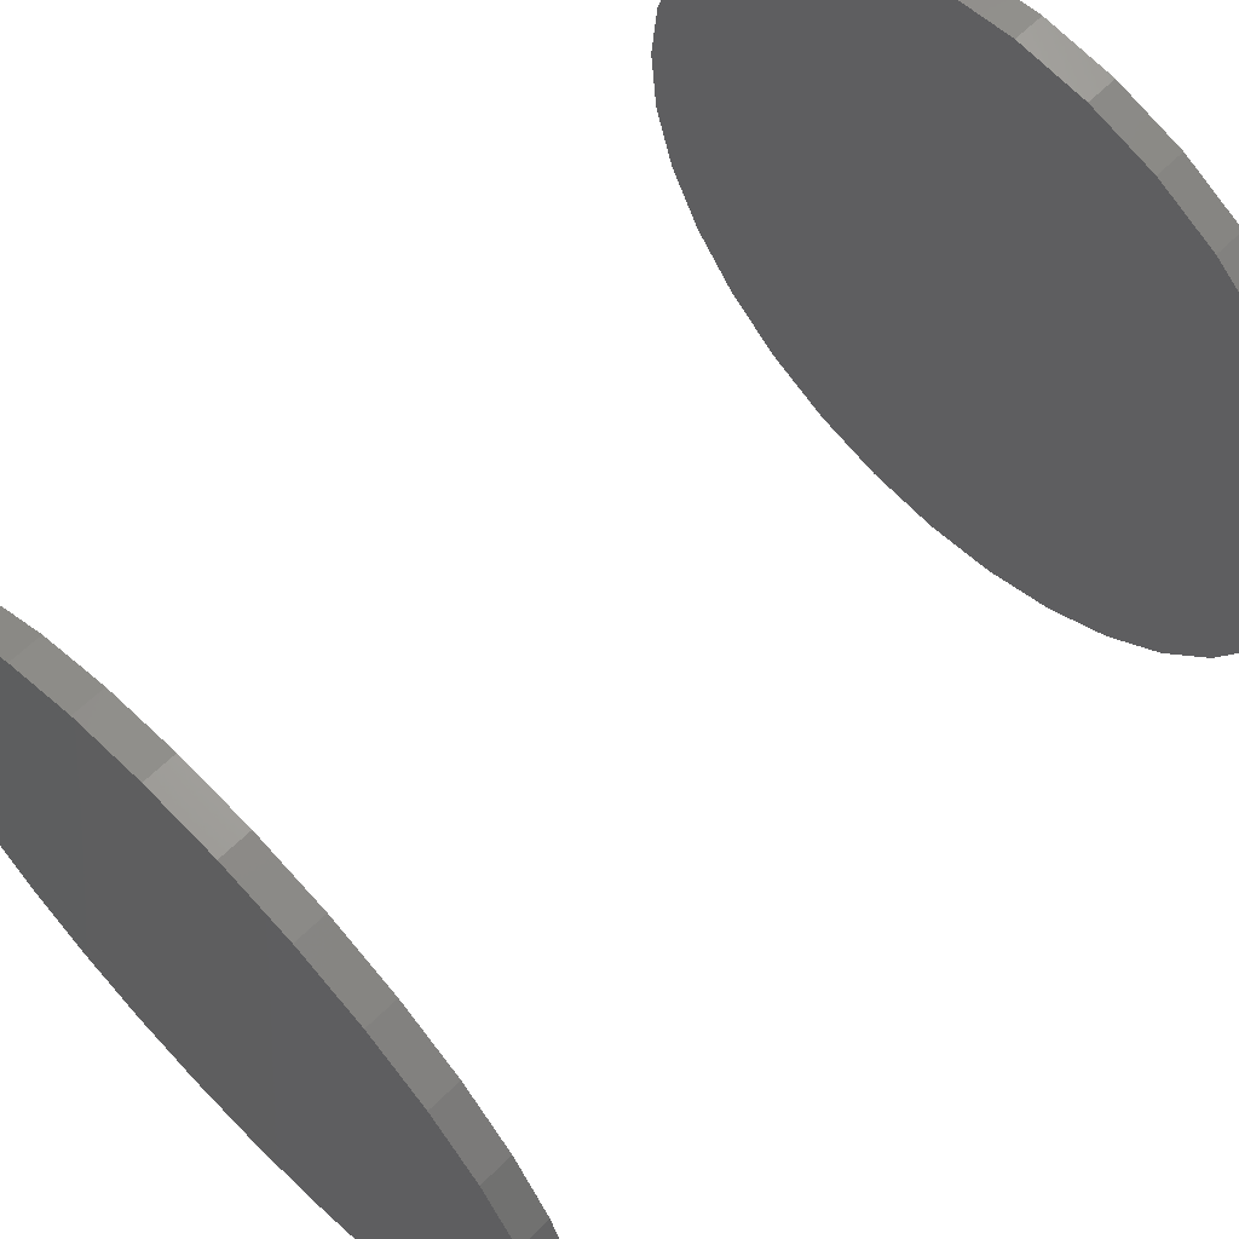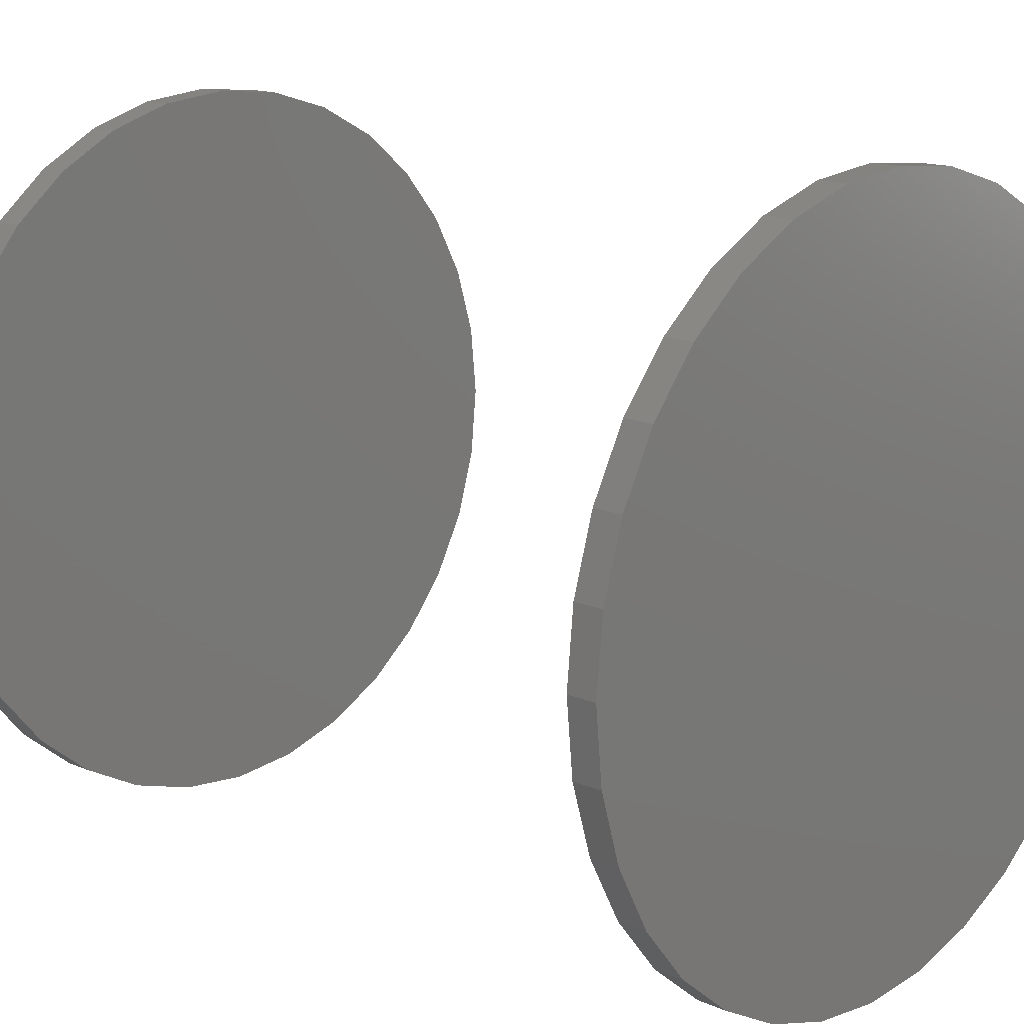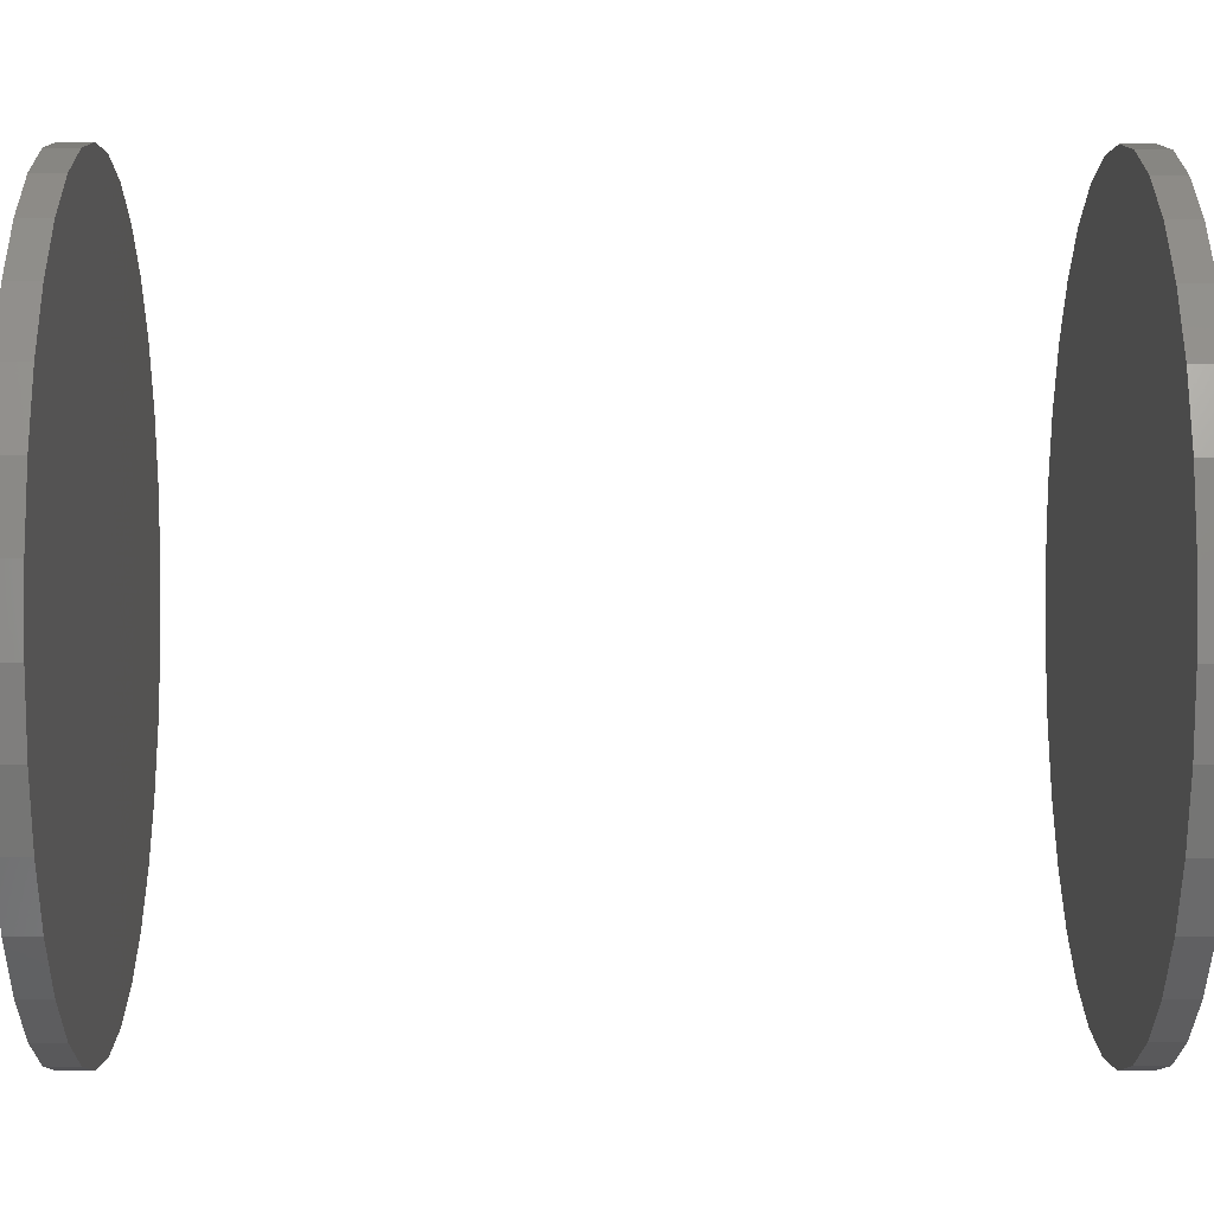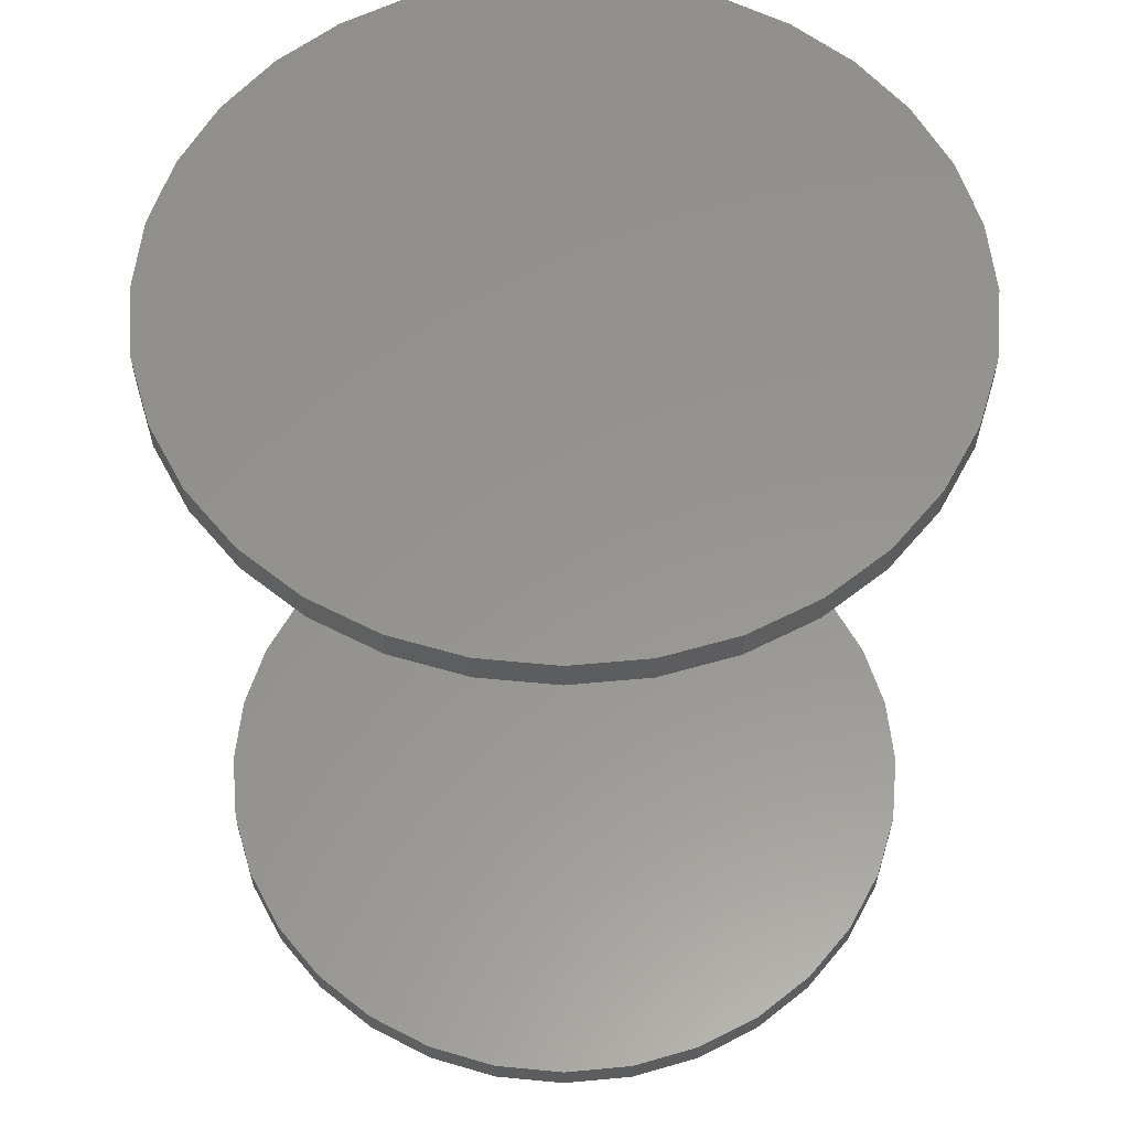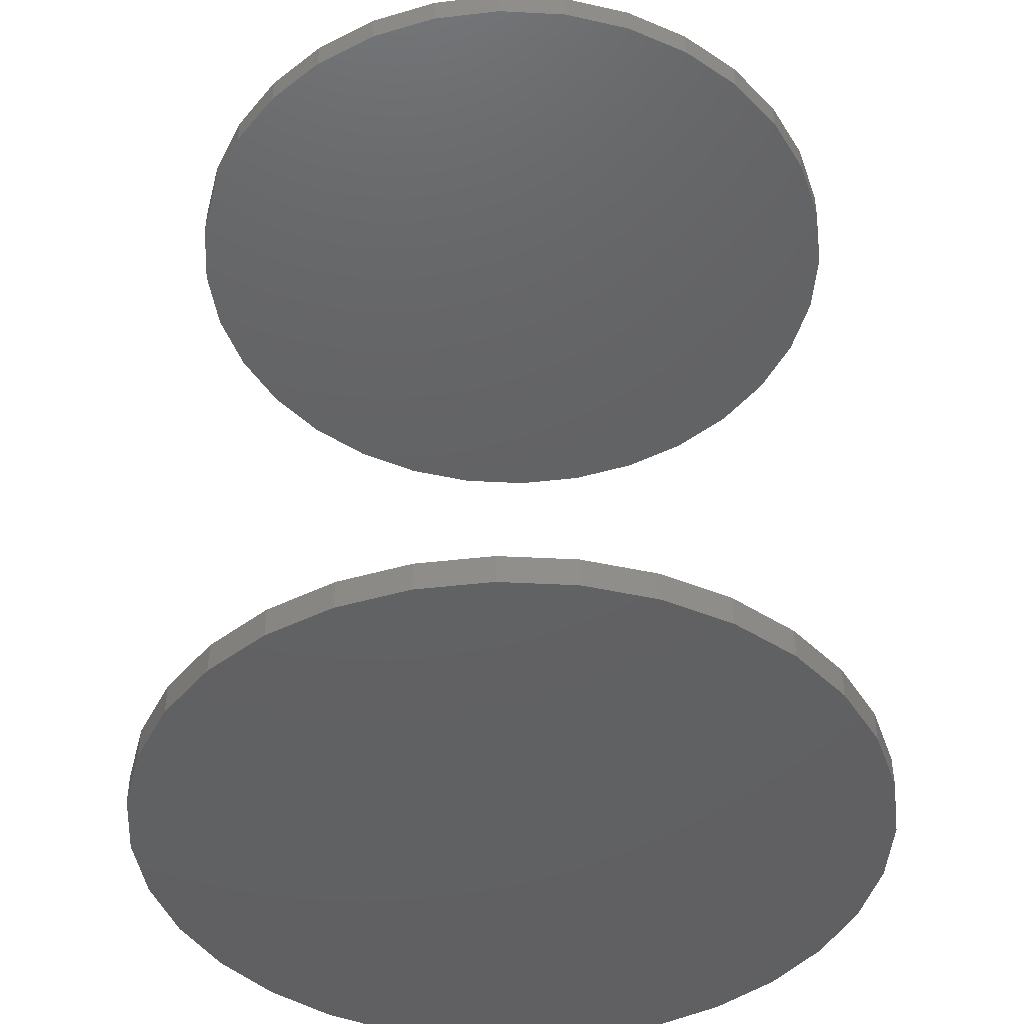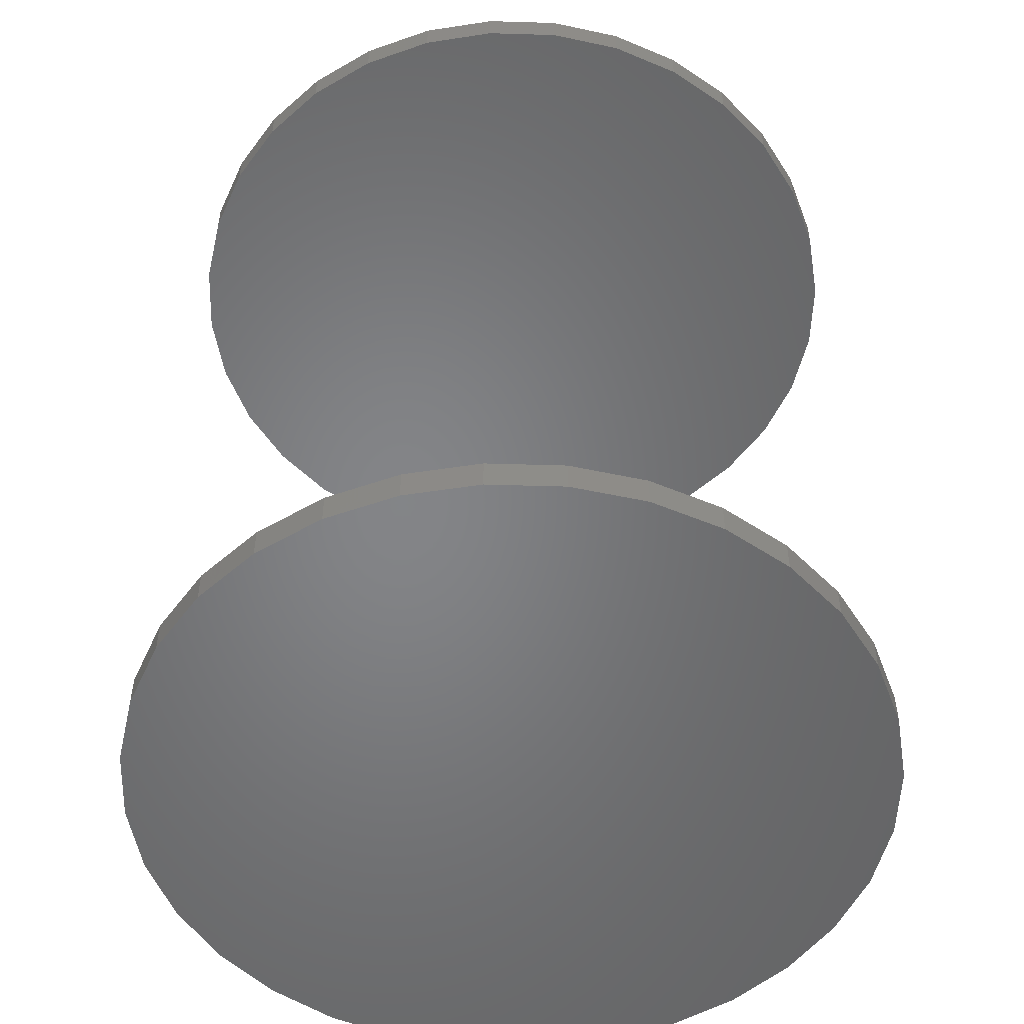
<metadata>
{"format":"stl","ext":"stl","renderer":"f3d","projection":"perspective","resolution":1024,"background":"white","views":[{"elev":63.0,"azim":-134.8,"up":"+Z"},{"elev":14.7,"azim":-46.7,"up":"+Z"},{"elev":-5.2,"azim":89.5,"up":"+Z"},{"elev":57.6,"azim":157.6,"up":"+Y"},{"elev":-43.7,"azim":80.9,"up":"+Y"},{"elev":-52.1,"azim":-176.2,"up":"+Y"}]}
</metadata>
<code>
# stl→obj: 128 verts, 248 faces
v 0.1126 -0.4375 0.236
v 0.1126 -0.4531 0.236
v 0.1163 -0.4375 0.2735
v 0.1163 -0.4531 0.2735
v 0.1272 -0.4375 0.3096
v 0.1272 -0.4531 0.3096
v 0.145 -0.4375 0.3428
v 0.145 -0.4531 0.3428
v 0.1689 -0.4375 0.372
v 0.1689 -0.4531 0.372
v 0.198 -0.4375 0.3959
v 0.198 -0.4531 0.3959
v 0.2313 -0.4375 0.4137
v 0.2313 -0.4531 0.4137
v 0.2673 -0.4375 0.4246
v 0.2673 -0.4531 0.4246
v 0.3049 -0.4375 0.4283
v 0.3049 -0.4531 0.4283
v 0.3424 -0.4375 0.4246
v 0.3424 -0.4531 0.4246
v 0.3784 -0.4375 0.4137
v 0.3784 -0.4531 0.4137
v 0.4117 -0.4375 0.3959
v 0.4117 -0.4531 0.3959
v 0.4408 -0.4375 0.372
v 0.4408 -0.4531 0.372
v 0.4647 -0.4375 0.3428
v 0.4647 -0.4531 0.3428
v 0.4825 -0.4375 0.3096
v 0.4825 -0.4531 0.3096
v 0.4934 -0.4375 0.2735
v 0.4934 -0.4531 0.2735
v 0.4971 -0.4375 0.236
v 0.4971 -0.4531 0.236
v 0.1126 6.192e-17 0.236
v 0.1126 -0.01562 0.236
v 0.1163 6.441e-17 0.2735
v 0.1163 -0.01562 0.2735
v 0.1272 6.763e-17 0.3096
v 0.1272 -0.01562 0.3096
v 0.145 7.145e-17 0.3428
v 0.145 -0.01562 0.3428
v 0.1689 7.572e-17 0.372
v 0.1689 -0.01562 0.372
v 0.198 8.028e-17 0.3959
v 0.198 -0.01562 0.3959
v 0.2313 8.496e-17 0.4137
v 0.2313 -0.01562 0.4137
v 0.2673 8.957e-17 0.4246
v 0.2673 -0.01562 0.4246
v 0.3049 9.394e-17 0.4283
v 0.3049 -0.01562 0.4283
v 0.3424 9.79e-17 0.4246
v 0.3424 -0.01562 0.4246
v 0.3784 1.013e-16 0.4137
v 0.3784 -0.01562 0.4137
v 0.4117 1.04e-16 0.3959
v 0.4117 -0.01562 0.3959
v 0.4408 1.059e-16 0.372
v 0.4408 -0.01562 0.372
v 0.4647 1.069e-16 0.3428
v 0.4647 -0.01562 0.3428
v 0.4825 1.071e-16 0.3096
v 0.4825 -0.01562 0.3096
v 0.4934 1.063e-16 0.2735
v 0.4934 -0.01562 0.2735
v 0.4971 1.046e-16 0.236
v 0.4971 -0.01562 0.236
v 0.4934 -0.4375 0.1985
v 0.4934 -0.4531 0.1985
v 0.4825 -0.4375 0.1624
v 0.4825 -0.4531 0.1624
v 0.4647 -0.4375 0.1292
v 0.4647 -0.4531 0.1292
v 0.4408 -0.4375 0.1001
v 0.4408 -0.4531 0.1001
v 0.4117 -0.4375 0.07615
v 0.4117 -0.4531 0.07615
v 0.3784 -0.4375 0.05839
v 0.3784 -0.4531 0.05839
v 0.3424 -0.4375 0.04744
v 0.3424 -0.4531 0.04744
v 0.3049 -0.4375 0.04375
v 0.3049 -0.4531 0.04375
v 0.2673 -0.4375 0.04744
v 0.2673 -0.4531 0.04744
v 0.2313 -0.4375 0.05839
v 0.2313 -0.4531 0.05839
v 0.198 -0.4375 0.07615
v 0.198 -0.4531 0.07615
v 0.1689 -0.4375 0.1001
v 0.1689 -0.4531 0.1001
v 0.145 -0.4375 0.1292
v 0.145 -0.4531 0.1292
v 0.1272 -0.4375 0.1624
v 0.1272 -0.4531 0.1624
v 0.1163 -0.4375 0.1985
v 0.1163 -0.4531 0.1985
v 0.4934 1.021e-16 0.1985
v 0.4934 -0.01562 0.1985
v 0.4825 9.89e-17 0.1624
v 0.4825 -0.01562 0.1624
v 0.4647 9.509e-17 0.1292
v 0.4647 -0.01562 0.1292
v 0.4408 9.081e-17 0.1001
v 0.4408 -0.01562 0.1001
v 0.4117 8.625e-17 0.07615
v 0.4117 -0.01562 0.07615
v 0.3784 8.157e-17 0.05839
v 0.3784 -0.01562 0.05839
v 0.3424 7.696e-17 0.04744
v 0.3424 -0.01562 0.04744
v 0.3049 7.259e-17 0.04375
v 0.3049 -0.01562 0.04375
v 0.2673 6.863e-17 0.04744
v 0.2673 -0.01562 0.04744
v 0.2313 6.524e-17 0.05839
v 0.2313 -0.01562 0.05839
v 0.198 6.253e-17 0.07615
v 0.198 -0.01562 0.07615
v 0.1689 6.063e-17 0.1001
v 0.1689 -0.01562 0.1001
v 0.145 5.959e-17 0.1292
v 0.145 -0.01562 0.1292
v 0.1272 5.946e-17 0.1624
v 0.1272 -0.01562 0.1624
v 0.1163 6.025e-17 0.1985
v 0.1163 -0.01562 0.1985
f 1 2 3
f 3 2 4
f 3 4 5
f 5 4 6
f 5 6 7
f 7 6 8
f 7 8 9
f 9 8 10
f 9 10 11
f 11 10 12
f 11 12 13
f 13 12 14
f 13 14 15
f 15 14 16
f 15 16 17
f 17 16 18
f 17 18 19
f 19 18 20
f 19 20 21
f 21 20 22
f 21 22 23
f 23 22 24
f 23 24 25
f 25 24 26
f 25 26 27
f 27 26 28
f 27 28 29
f 29 28 30
f 29 30 31
f 31 30 32
f 31 32 33
f 33 32 34
f 35 36 37
f 37 36 38
f 37 38 39
f 39 38 40
f 39 40 41
f 41 40 42
f 41 42 43
f 43 42 44
f 43 44 45
f 45 44 46
f 45 46 47
f 47 46 48
f 47 48 49
f 49 48 50
f 49 50 51
f 51 50 52
f 51 52 53
f 53 52 54
f 53 54 55
f 55 54 56
f 55 56 57
f 57 56 58
f 57 58 59
f 59 58 60
f 59 60 61
f 61 60 62
f 61 62 63
f 63 62 64
f 63 64 65
f 65 64 66
f 65 66 67
f 67 66 68
f 33 34 69
f 69 34 70
f 69 70 71
f 71 70 72
f 71 72 73
f 73 72 74
f 73 74 75
f 75 74 76
f 75 76 77
f 77 76 78
f 77 78 79
f 79 78 80
f 79 80 81
f 81 80 82
f 81 82 83
f 83 82 84
f 83 84 85
f 85 84 86
f 85 86 87
f 87 86 88
f 87 88 89
f 89 88 90
f 89 90 91
f 91 90 92
f 91 92 93
f 93 92 94
f 93 94 95
f 95 94 96
f 95 96 97
f 97 96 98
f 97 98 1
f 1 98 2
f 67 68 99
f 99 68 100
f 99 100 101
f 101 100 102
f 101 102 103
f 103 102 104
f 103 104 105
f 105 104 106
f 105 106 107
f 107 106 108
f 107 108 109
f 109 108 110
f 109 110 111
f 111 110 112
f 111 112 113
f 113 112 114
f 113 114 115
f 115 114 116
f 115 116 117
f 117 116 118
f 117 118 119
f 119 118 120
f 119 120 121
f 121 120 122
f 121 122 123
f 123 122 124
f 123 124 125
f 125 124 126
f 125 126 127
f 127 126 128
f 127 128 35
f 35 128 36
f 50 54 52
f 54 50 48
f 54 48 56
f 110 116 112
f 112 116 114
f 56 48 58
f 58 48 46
f 58 46 60
f 60 46 44
f 60 44 62
f 62 44 42
f 62 42 64
f 64 42 40
f 64 40 66
f 66 40 38
f 66 38 68
f 68 38 36
f 68 36 100
f 100 36 128
f 100 128 102
f 102 128 126
f 102 126 104
f 104 126 124
f 104 124 106
f 106 124 122
f 106 122 108
f 108 122 120
f 108 120 110
f 110 120 118
f 110 118 116
f 17 19 15
f 13 15 19
f 21 13 19
f 81 85 79
f 83 85 81
f 85 87 79
f 79 87 89
f 79 89 77
f 77 89 91
f 77 91 75
f 75 91 93
f 75 93 73
f 73 93 95
f 73 95 71
f 71 95 97
f 71 97 69
f 69 97 1
f 69 1 33
f 33 1 3
f 33 3 31
f 31 3 5
f 31 5 29
f 29 5 7
f 29 7 27
f 27 7 9
f 27 9 25
f 25 9 11
f 25 11 23
f 23 11 13
f 23 13 21
f 16 20 18
f 20 16 14
f 20 14 22
f 80 86 82
f 82 86 84
f 22 14 24
f 24 14 12
f 24 12 26
f 26 12 10
f 26 10 28
f 28 10 8
f 28 8 30
f 30 8 6
f 30 6 32
f 32 6 4
f 32 4 34
f 34 4 2
f 34 2 70
f 70 2 98
f 70 98 72
f 72 98 96
f 72 96 74
f 74 96 94
f 74 94 76
f 76 94 92
f 76 92 78
f 78 92 90
f 78 90 80
f 80 90 88
f 80 88 86
f 51 53 49
f 47 49 53
f 55 47 53
f 111 115 109
f 113 115 111
f 115 117 109
f 109 117 119
f 109 119 107
f 107 119 121
f 107 121 105
f 105 121 123
f 105 123 103
f 103 123 125
f 103 125 101
f 101 125 127
f 101 127 99
f 99 127 35
f 99 35 67
f 67 35 37
f 67 37 65
f 65 37 39
f 65 39 63
f 63 39 41
f 63 41 61
f 61 41 43
f 61 43 59
f 59 43 45
f 59 45 57
f 57 45 47
f 57 47 55

</code>
